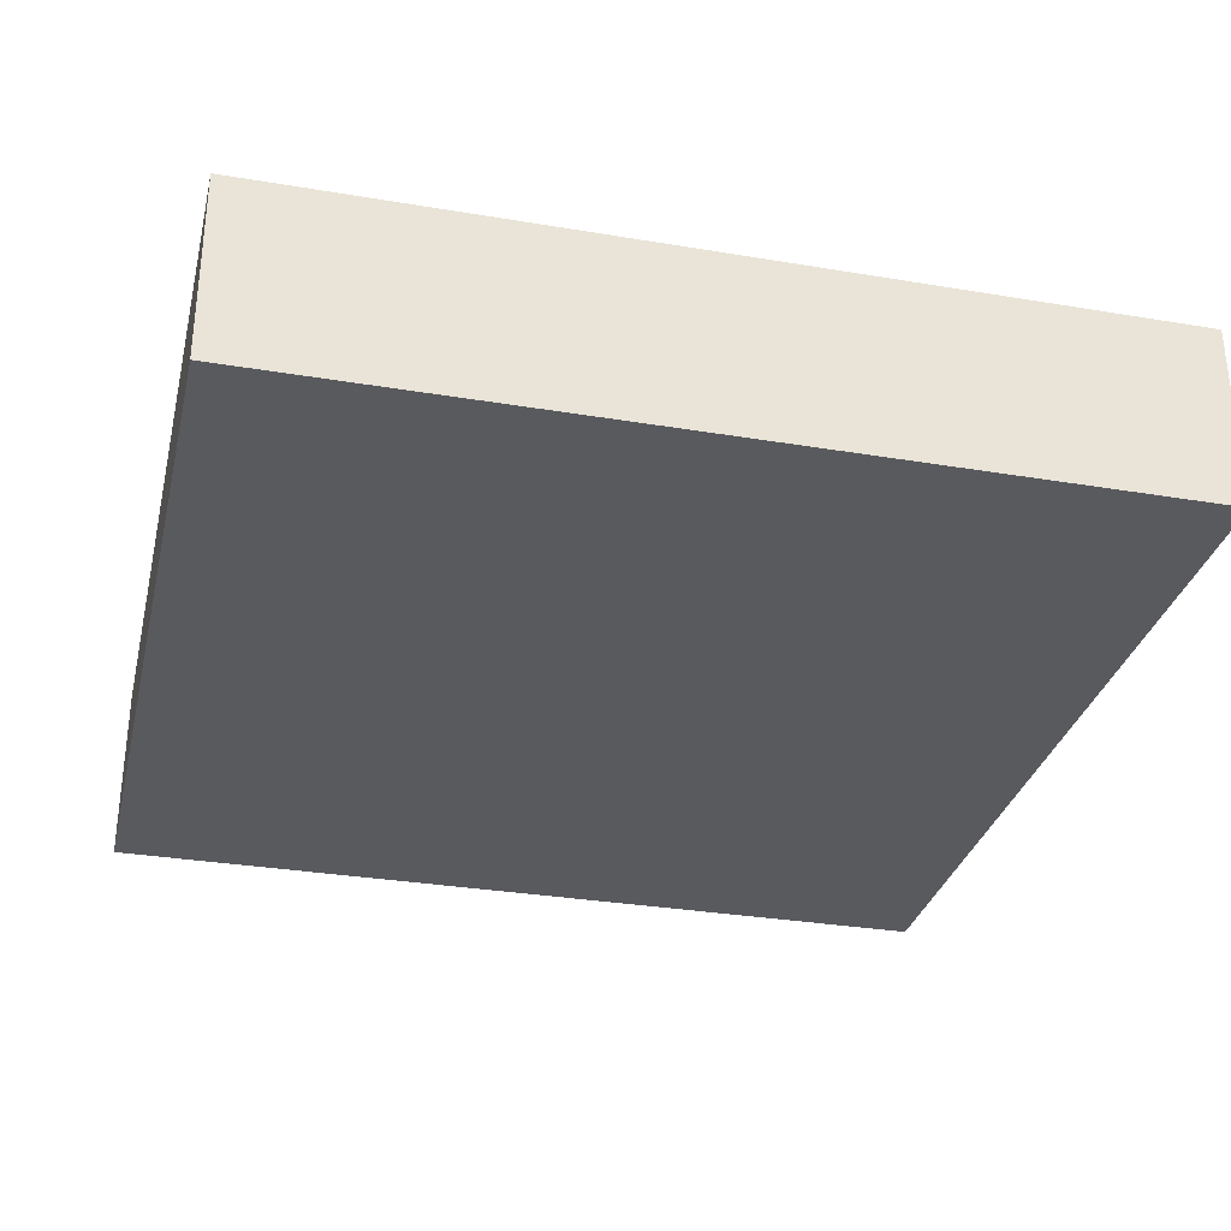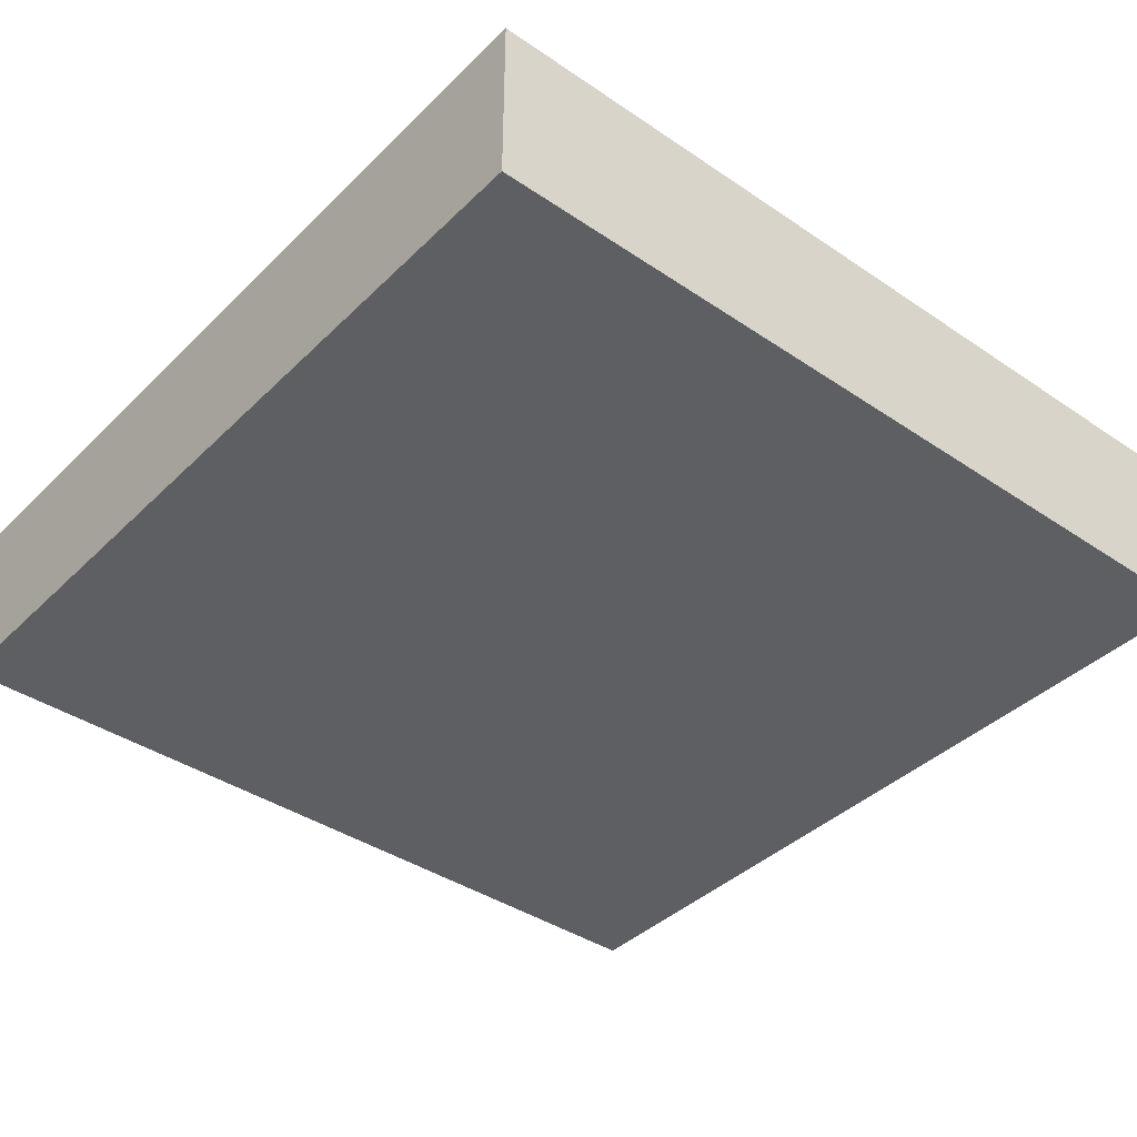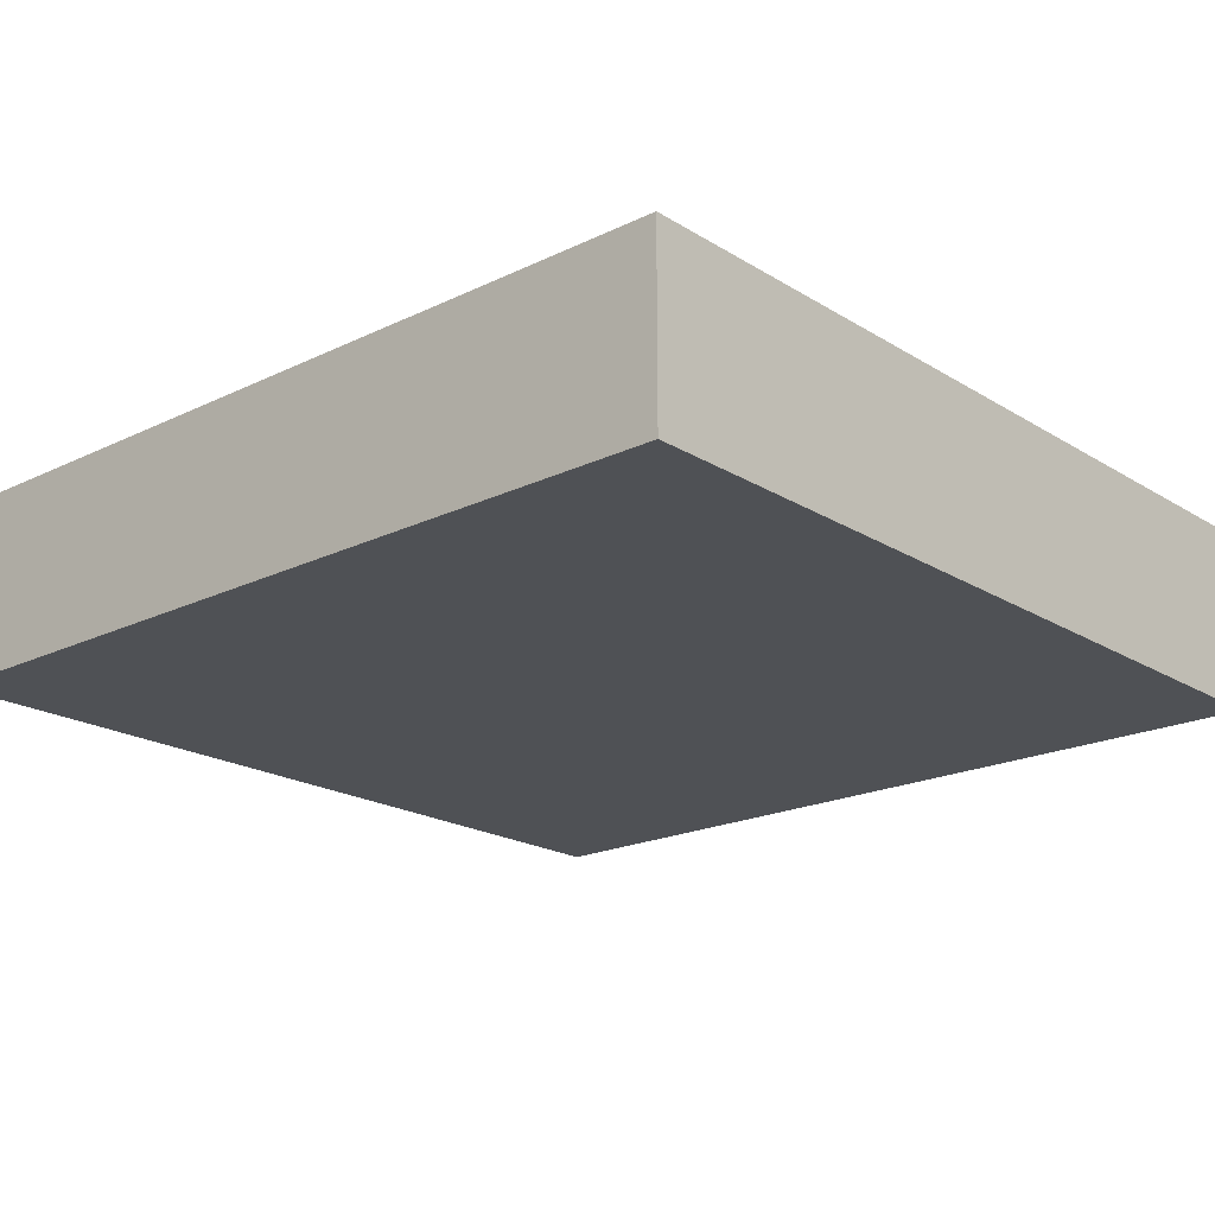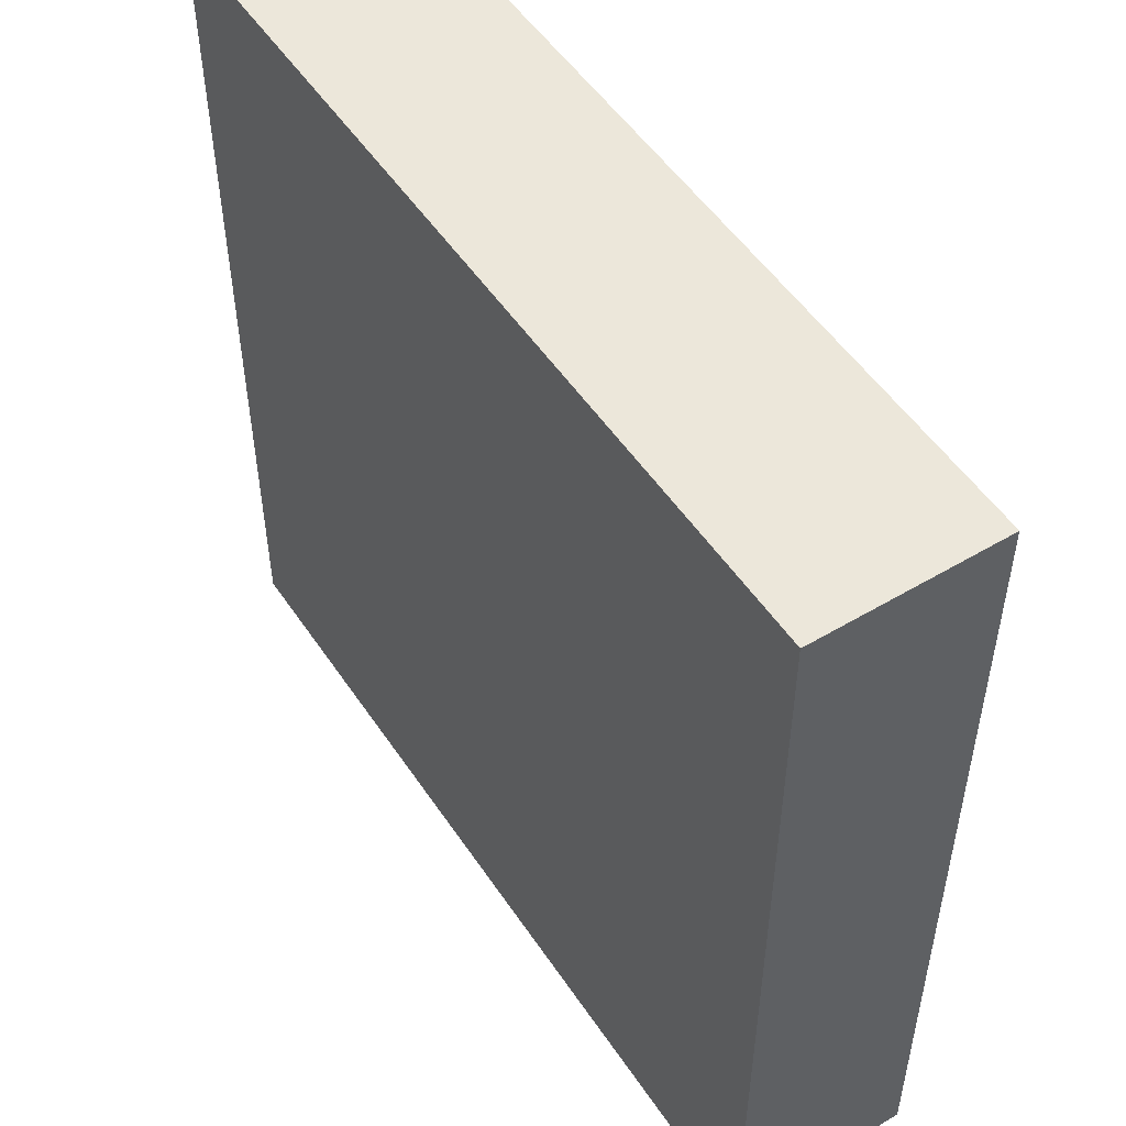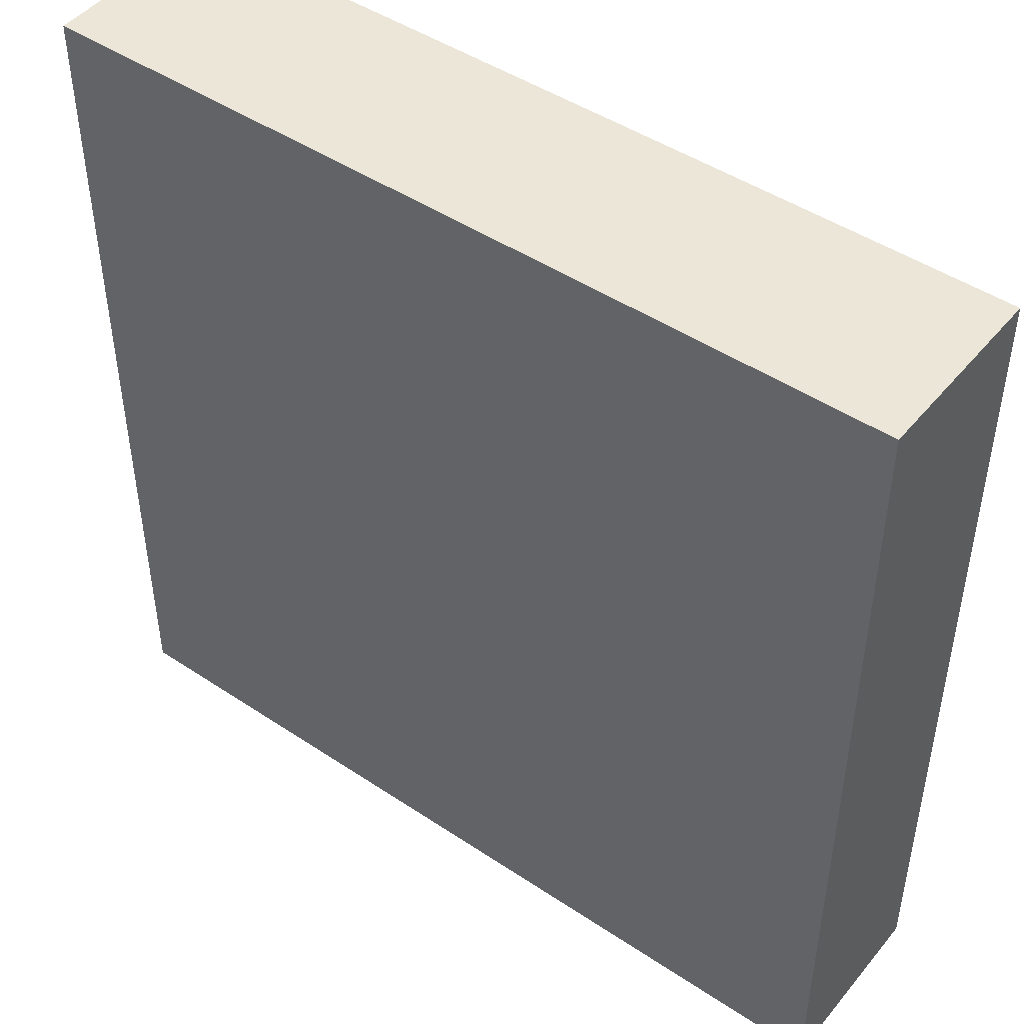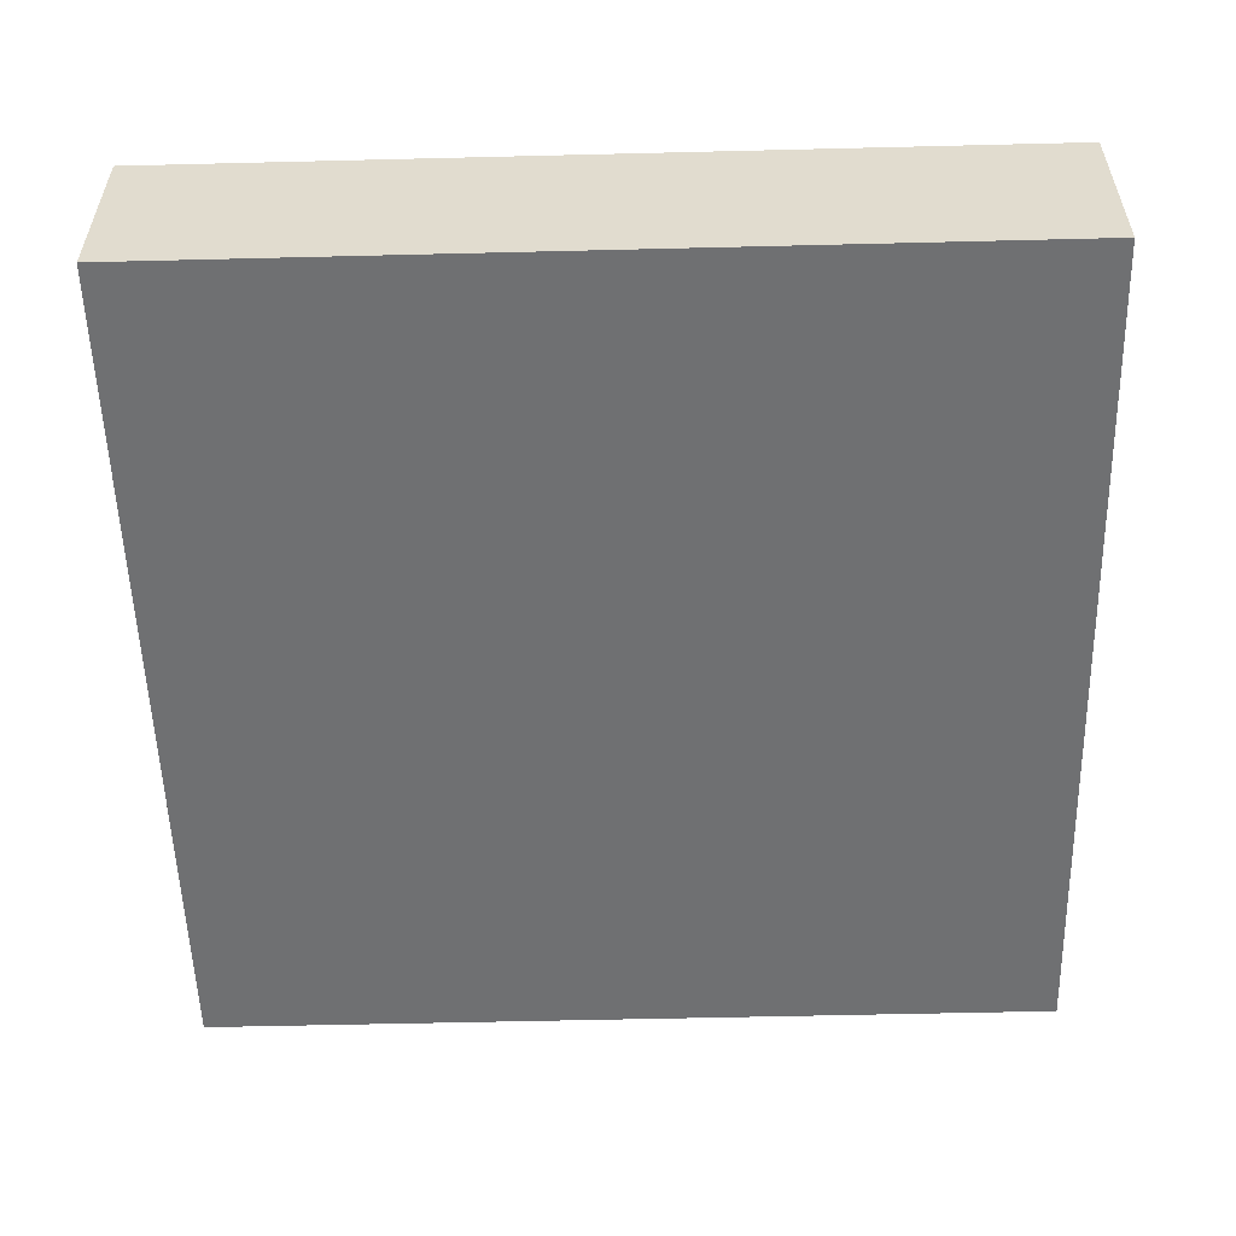
<metadata>
{"format":"obj","ext":"obj","renderer":"f3d","projection":"perspective","resolution":1024,"background":"white","views":[{"elev":-31.4,"azim":-13.4,"up":"+Y"},{"elev":-39.7,"azim":-40.0,"up":"+Y"},{"elev":-19.9,"azim":131.6,"up":"+Y"},{"elev":51.7,"azim":57.2,"up":"+Z"},{"elev":46.6,"azim":-142.8,"up":"+Z"},{"elev":-54.9,"azim":-88.5,"up":"+Y"}]}
</metadata>
<code>
g Mesh
v -2.5 -1.433 -2.5
v -2.5 -1.433 2.5
v 2.5 -1.433 2.5
v 2.5 -1.433 -2.5
v -2.5 -2.5 -2.5
v 2.5 -2.5 -2.5
v 2.5 -2.5 2.5
v -2.5 -2.5 2.5
v -2.5 -2.5 -2.5
v -2.5 -2.5 2.5
v -2.5 -1.433 2.5
v -2.5 -1.433 -2.5
v 2.5 -2.5 -2.5
v 2.5 -1.433 -2.5
v 2.5 -1.433 2.5
v 2.5 -2.5 2.5
v -2.5 -2.5 2.5
v 2.5 -2.5 2.5
v 2.5 -1.433 2.5
v -2.5 -1.433 2.5
v -2.5 -2.5 -2.5
v -2.5 -1.433 -2.5
v 2.5 -1.433 -2.5
v 2.5 -2.5 -2.5
f 1 2 3
f 1 3 4
f 5 6 7
f 5 7 8
f 9 10 11
f 9 11 12
f 13 14 15
f 13 15 16
f 17 18 19
f 17 19 20
f 21 22 23
f 21 23 24

</code>
